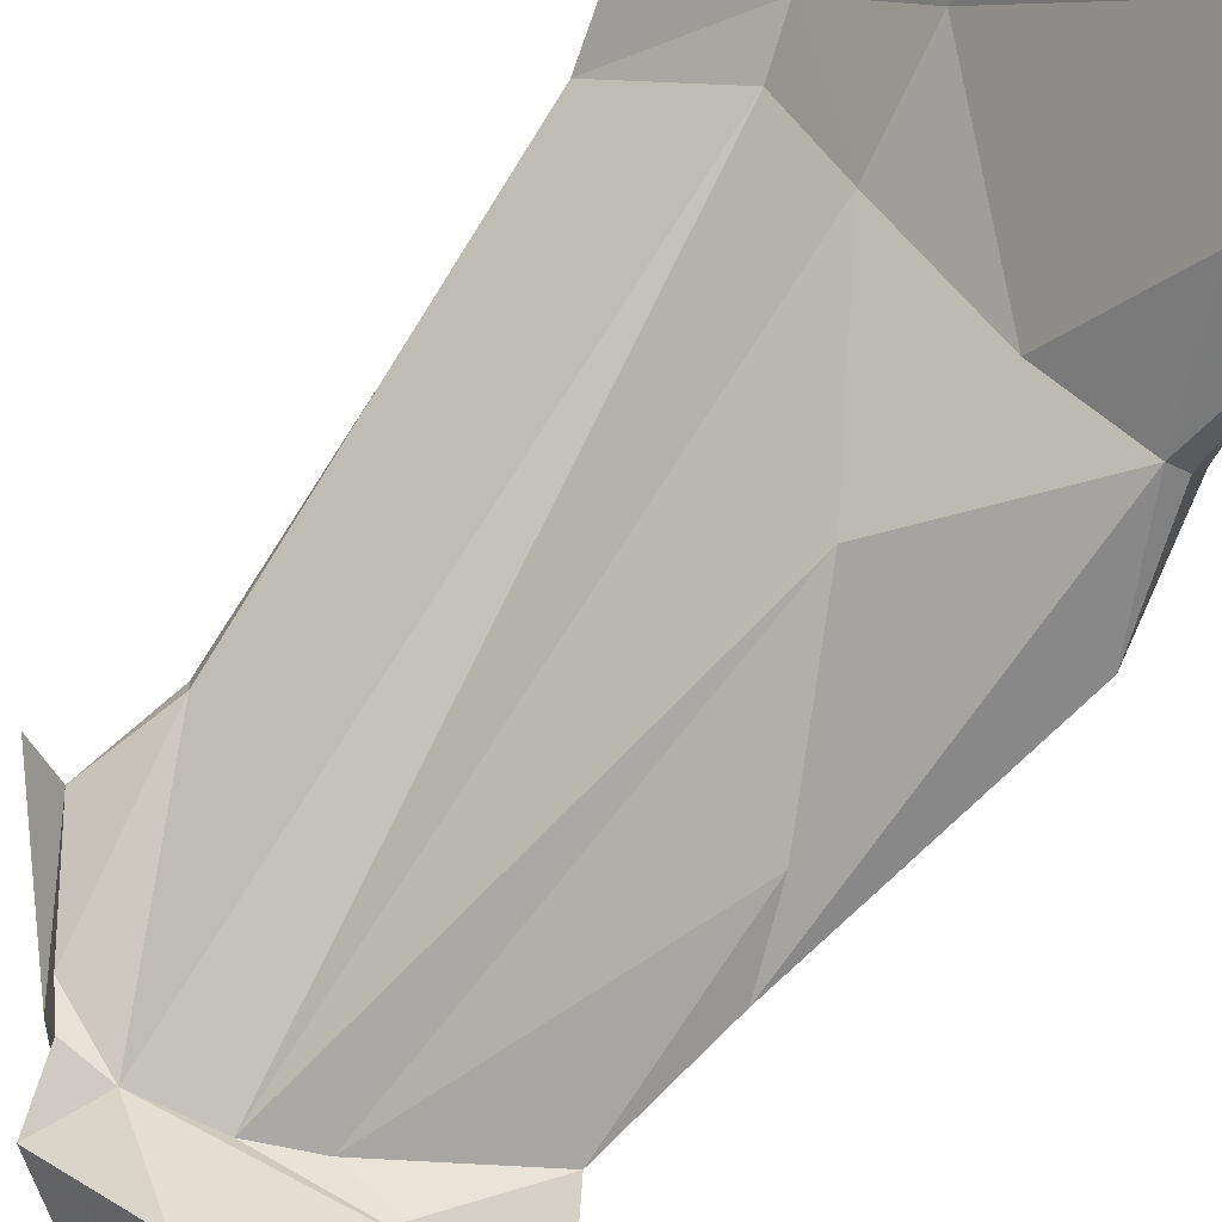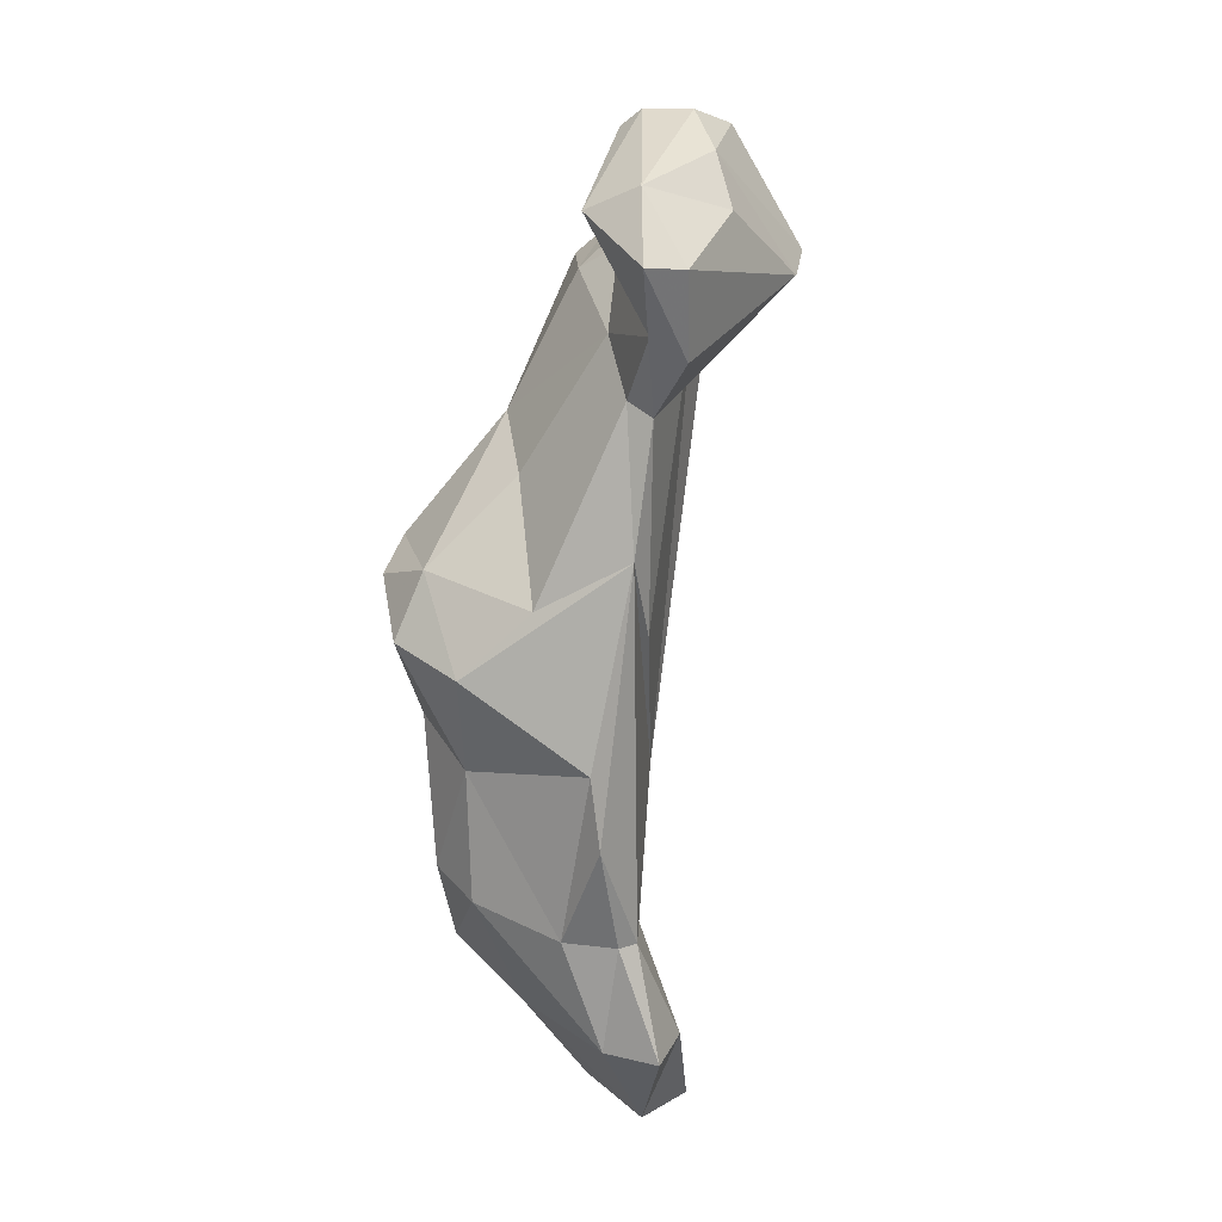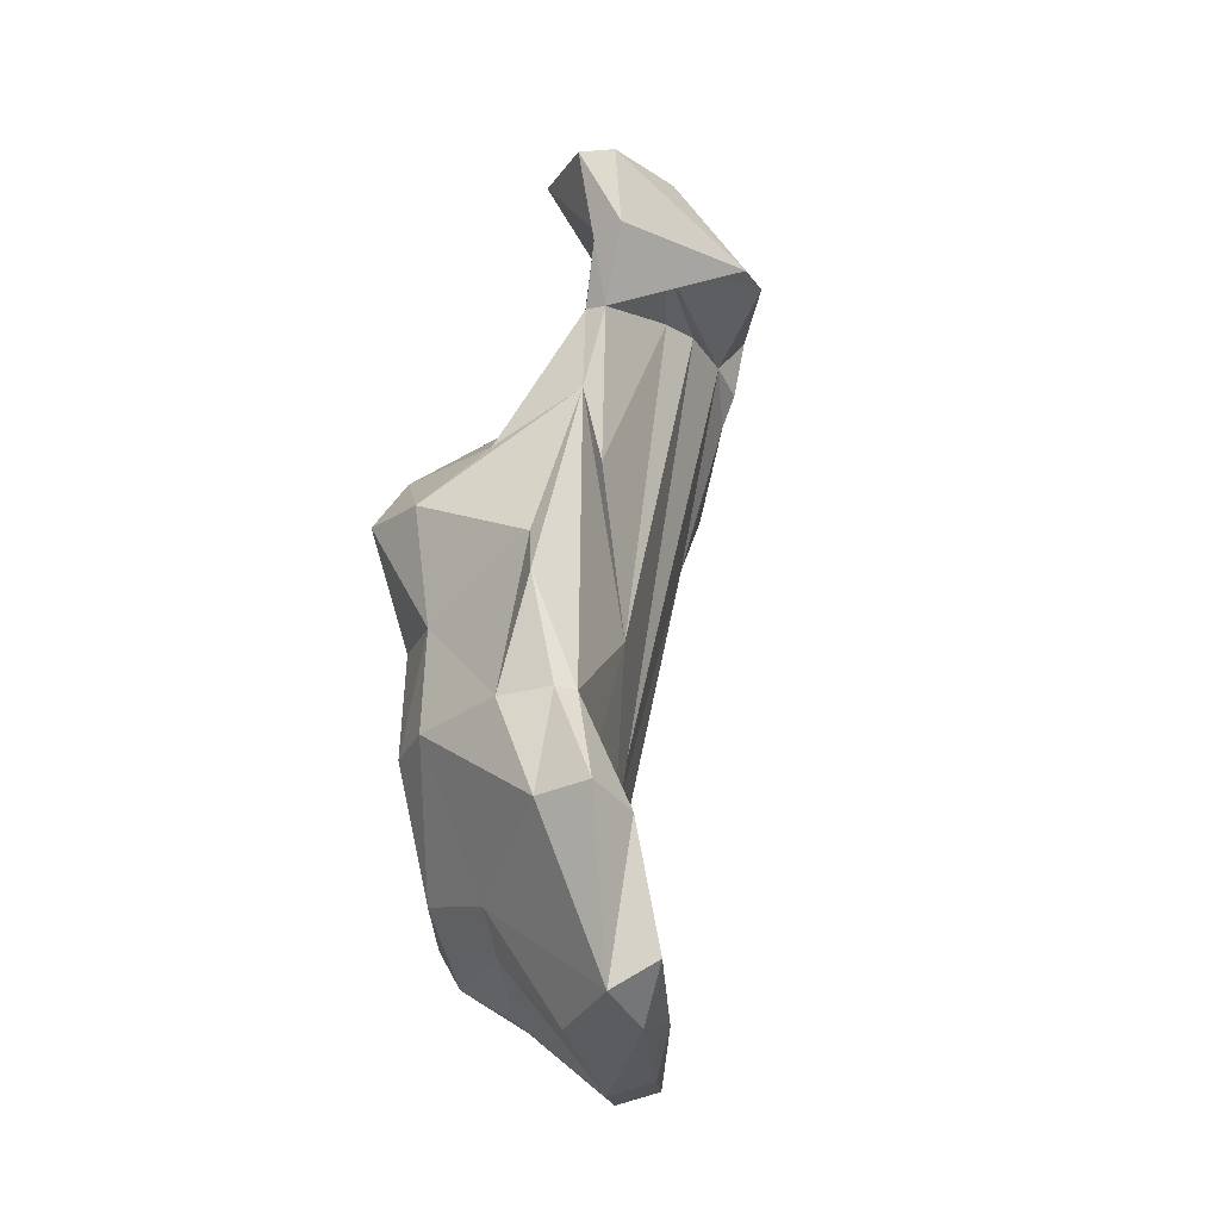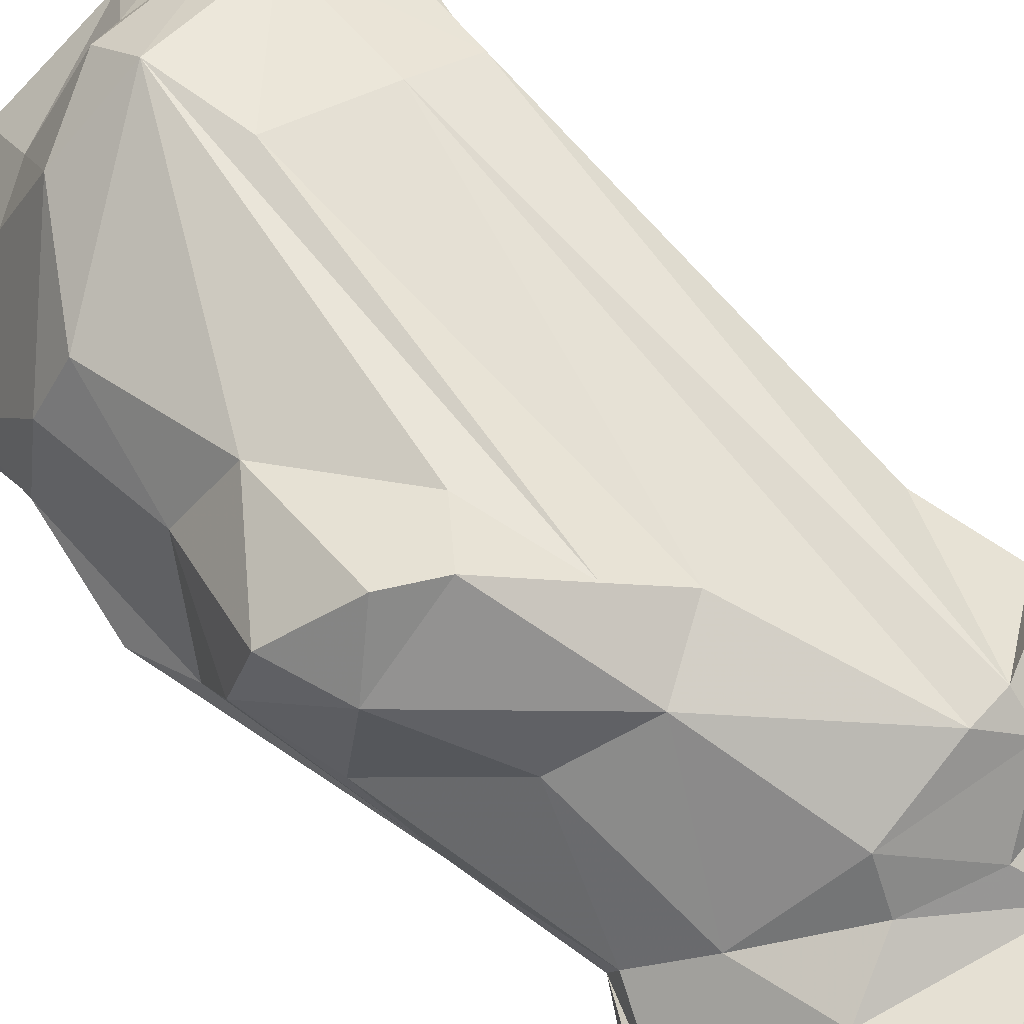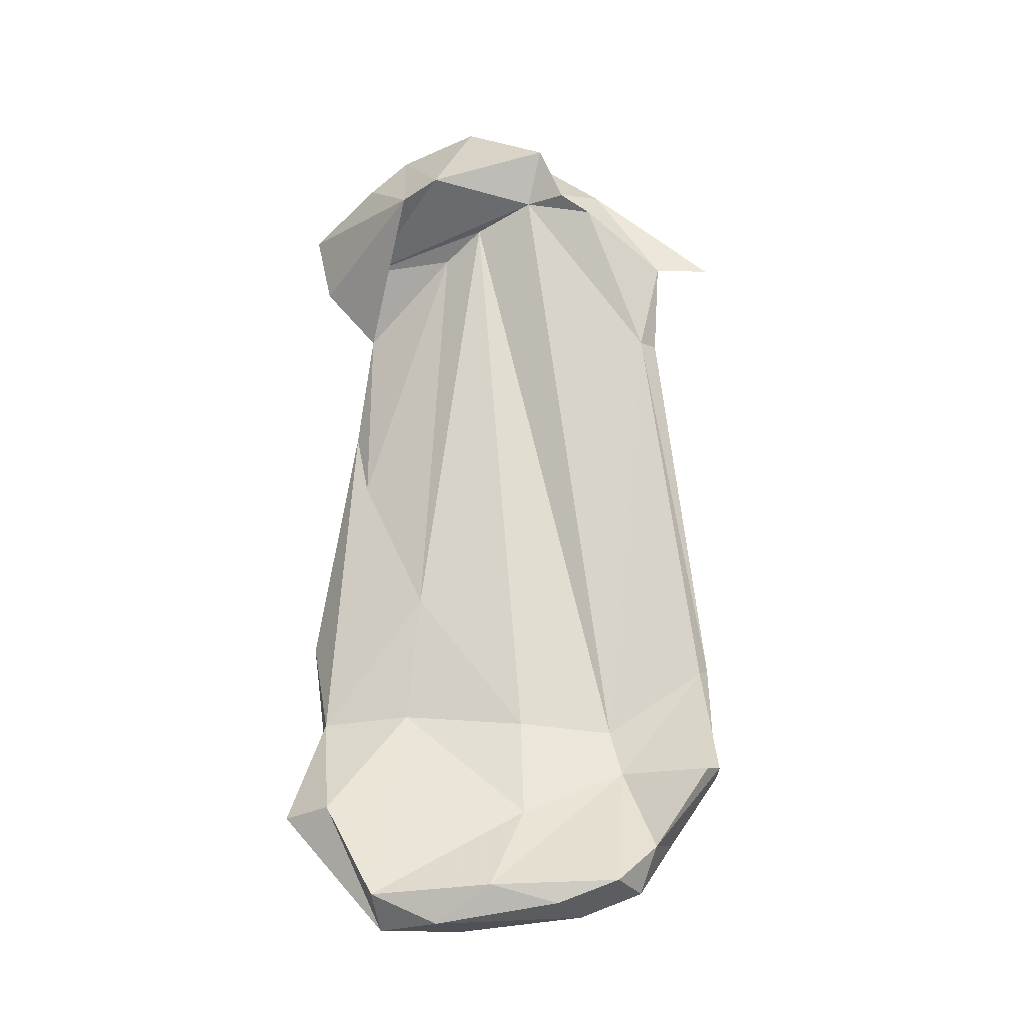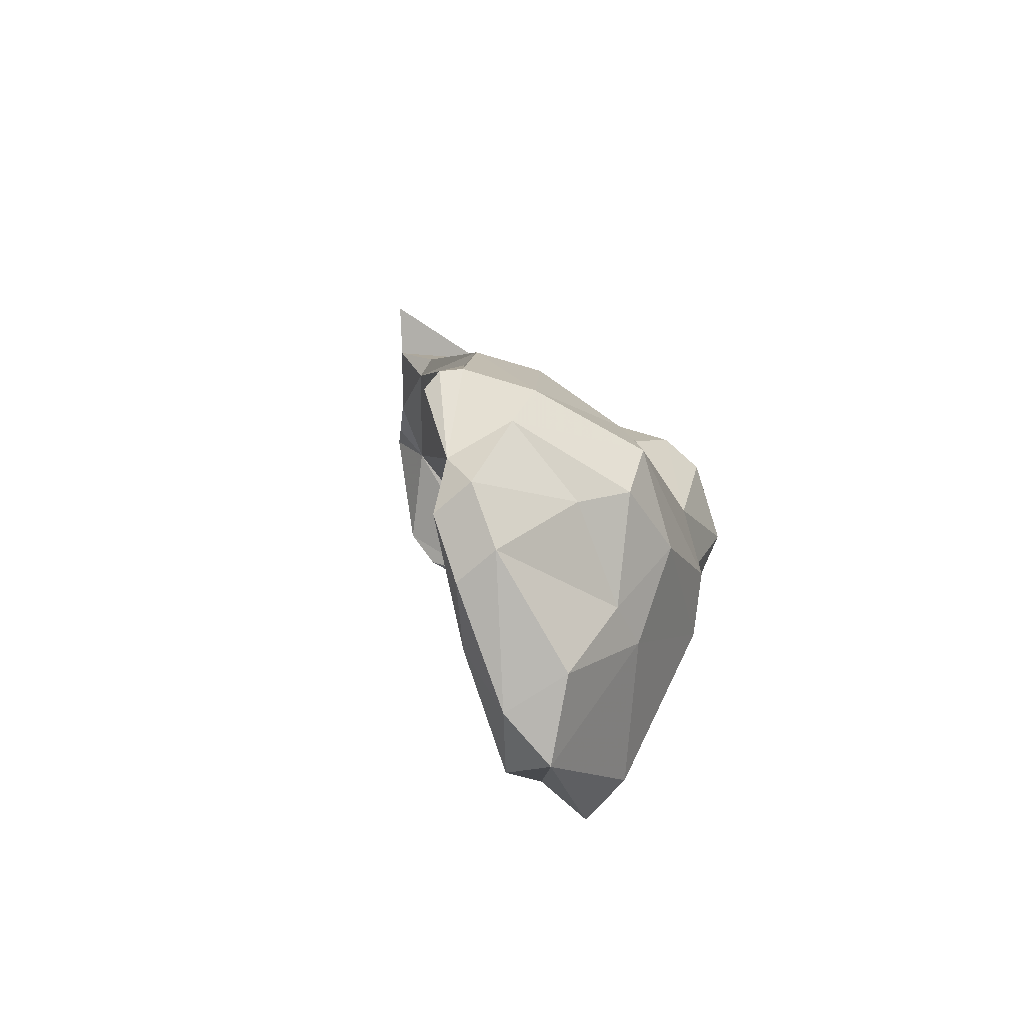
<metadata>
{"format":"obj","ext":"obj","renderer":"f3d","projection":"perspective","resolution":1024,"background":"white","views":[{"elev":-70.0,"azim":149.2,"up":"+Y"},{"elev":21.4,"azim":-61.0,"up":"+Z"},{"elev":-37.7,"azim":-47.2,"up":"+Z"},{"elev":57.5,"azim":-40.1,"up":"+Y"},{"elev":-27.9,"azim":47.5,"up":"+Z"},{"elev":-77.5,"azim":146.9,"up":"+Z"}]}
</metadata>
<code>
v 141.5 294 98.52
v 142.7 297.8 108.1
v 140.9 300.5 105.1
v 141.8 296.1 93.57
v 144.4 294 110.4
v 142.8 293.8 93.44
v 142.5 292.7 123
v 142.2 300.8 94.12
v 142.2 294.9 101.5
v 141.3 303.8 106.1
v 143.5 291.2 122.9
v 143.6 293.4 93.42
v 142.8 301.3 100.1
v 146 300.4 112.7
v 142.7 303.1 109
v 142.8 291.8 88.25
v 144.1 306.2 107.8
v 145.6 295.1 116.7
v 142.3 294.4 88.38
v 144.3 291.6 119
v 144.5 293.9 125.7
v 144.6 304.7 101.4
v 145.5 292.2 88.27
v 145.7 293.9 116.2
v 143.4 303.4 94.68
v 147.5 297 118.9
v 144.5 293.4 119.8
v 151.1 295 127.6
v 152 290.7 121.1
v 146.2 306.4 109
v 147.2 295.8 93.47
v 146.8 294.8 82.26
v 145.5 293.9 106.8
v 149.1 302.9 114.4
v 144.1 296.2 124.6
v 146.5 304.5 89.46
v 148 305.7 106.4
v 150.9 294.8 119.5
v 147.9 291.6 124.4
v 150.3 298 126.8
v 145.6 300.4 87.49
v 148.5 295.4 99.51
v 149.5 305.1 111.1
v 148.7 297 122.9
v 148.4 298.6 82.6
v 150.6 297.1 127.5
v 149.9 295.8 82.16
v 147.6 301.5 86.37
v 149.2 293 126.4
v 151.3 298.5 121.6
v 148.1 293.2 83.48
v 151.7 304.5 86.22
v 151.4 300.6 120.4
v 149.8 305.9 87.49
v 152 299.3 92.65
v 152.6 299 87.8
v 150 307.5 89.98
v 154 301.5 82.71
v 152.6 296.8 83.7
v 154.7 303 92.35
v 153.3 294.4 126.7
v 151.9 304.2 112.6
v 153.3 295.1 120.4
v 147.6 292 119.1
v 153.9 291.3 121.7
v 150.9 307.3 94.31
v 155.2 303.3 90.07
v 156 305.9 86.77
v 155.7 307.2 89.22
v 154.6 299.3 82.85
v 153.4 297.1 127.1
v 156.3 296 121.1
v 155.1 302.8 120.1
v 154.7 299.1 122.7
v 157.8 295.5 123.6
v 156.3 303.2 83.7
v 156.1 297.6 124.4
v 158.6 305.7 95.14
v 156.9 301.1 83.84
v 156.7 303.1 119.9
v 159.7 305.5 89.76
v 158.2 296.7 121
v 155.4 307.4 95.47
v 158.4 299.2 121.9
v 157.5 303.1 85.75
v 156.8 302 121.2
v 159.8 304.5 89.49
v 158.4 306.4 95.61
v 158.9 298.1 120.2
v 158.8 306.2 89.66
v 159.3 302.5 113.2
v 159.3 301.4 113
v 160.8 301.4 116.9
v 162.3 303.5 117
g foo
f 71 40 46
f 28 71 46
f 61 71 28
f 61 28 49
f 35 46 40
f 46 35 21
f 28 46 21
f 39 49 21
f 49 28 21
f 11 39 21
f 35 7 21
f 11 21 7
f 75 77 71
f 77 40 71
f 61 75 71
f 44 40 77
f 65 75 61
f 65 61 49
f 40 44 35
f 65 49 29
f 44 27 35
f 29 49 39
f 29 39 11
f 27 7 35
f 7 27 24
f 20 29 11
f 24 20 7
f 7 20 11
f 82 84 77
f 84 74 77
f 77 75 82
f 72 82 75
f 50 77 74
f 72 75 65
f 50 44 77
f 72 64 63
f 65 64 72
f 50 26 44
f 63 64 38
f 29 64 65
f 26 27 44
f 26 18 27
f 24 38 64
f 24 27 18
f 29 24 64
f 24 29 20
f 84 94 86
f 94 80 86
f 94 84 93
f 80 73 86
f 89 93 84
f 84 82 89
f 86 73 53
f 84 86 74
f 74 86 53
f 89 82 72
f 73 34 53
f 74 53 50
f 53 34 26
f 14 26 34
f 50 53 26
f 14 18 26
f 24 33 38
f 33 24 5
f 24 18 5
f 80 94 93
f 91 80 93
f 91 93 92
f 89 92 93
f 72 92 89
f 62 34 73
f 43 34 62
f 43 30 34
f 34 30 15
f 30 17 15
f 38 42 63
f 14 34 15
f 10 15 17
f 2 14 15
f 10 3 15
f 2 15 3
f 38 33 42
f 14 2 18
f 5 18 2
f 5 2 3
f 3 9 5
f 91 88 80
f 88 83 80
f 91 92 88
f 88 92 78
f 73 80 83
f 62 73 83
f 78 92 60
f 92 72 60
f 37 30 43
f 63 60 72
f 22 17 30
f 37 22 30
f 55 63 42
f 10 17 22
f 22 13 10
f 3 10 13
f 9 3 13
f 33 5 42
f 42 5 12
f 1 5 9
f 62 83 66
f 43 62 66
f 43 57 37
f 57 43 66
f 37 57 22
f 22 57 25
f 55 60 63
f 25 13 22
f 31 55 42
f 8 13 25
f 4 13 8
f 42 12 31
f 13 4 9
f 4 1 9
f 12 5 1
f 1 4 6
f 12 1 6
f 78 90 88
f 69 83 88
f 90 69 88
f 81 90 78
f 66 83 69
f 67 87 81
f 66 69 57
f 67 78 60
f 67 81 78
f 67 60 55
f 56 67 55
f 57 36 25
f 56 55 31
f 8 25 36
f 41 8 36
f 23 31 12
f 8 19 4
f 6 4 19
f 6 16 12
f 16 23 12
f 16 6 19
f 90 81 85
f 81 87 85
f 69 90 68
f 85 68 90
f 76 68 85
f 87 67 85
f 57 69 68
f 67 79 85
f 54 57 68
f 52 54 68
f 52 68 76
f 52 48 54
f 56 59 67
f 59 79 67
f 36 57 54
f 36 54 48
f 41 36 48
f 59 56 51
f 51 56 31
f 19 8 41
f 19 41 32
f 51 31 23
f 16 19 32
f 32 23 16
f 32 51 23
f 76 85 79
f 52 76 58
f 70 76 79
f 70 58 76
f 59 70 79
f 58 48 52
f 47 58 70
f 59 47 70
f 45 41 48
f 45 48 58
f 47 45 58
f 47 59 51
f 32 45 47
f 32 41 45
f 51 32 47
g

</code>
